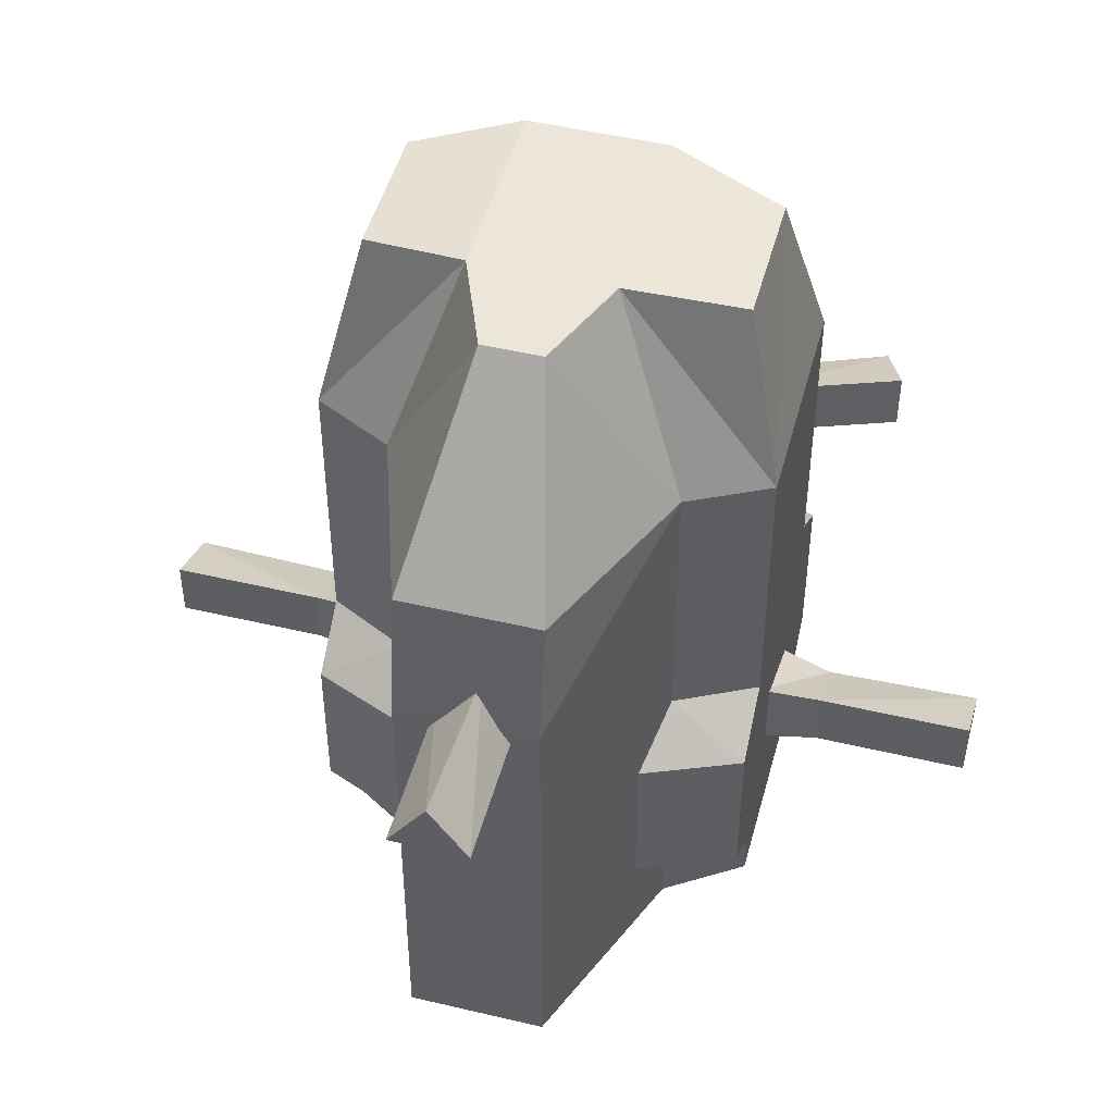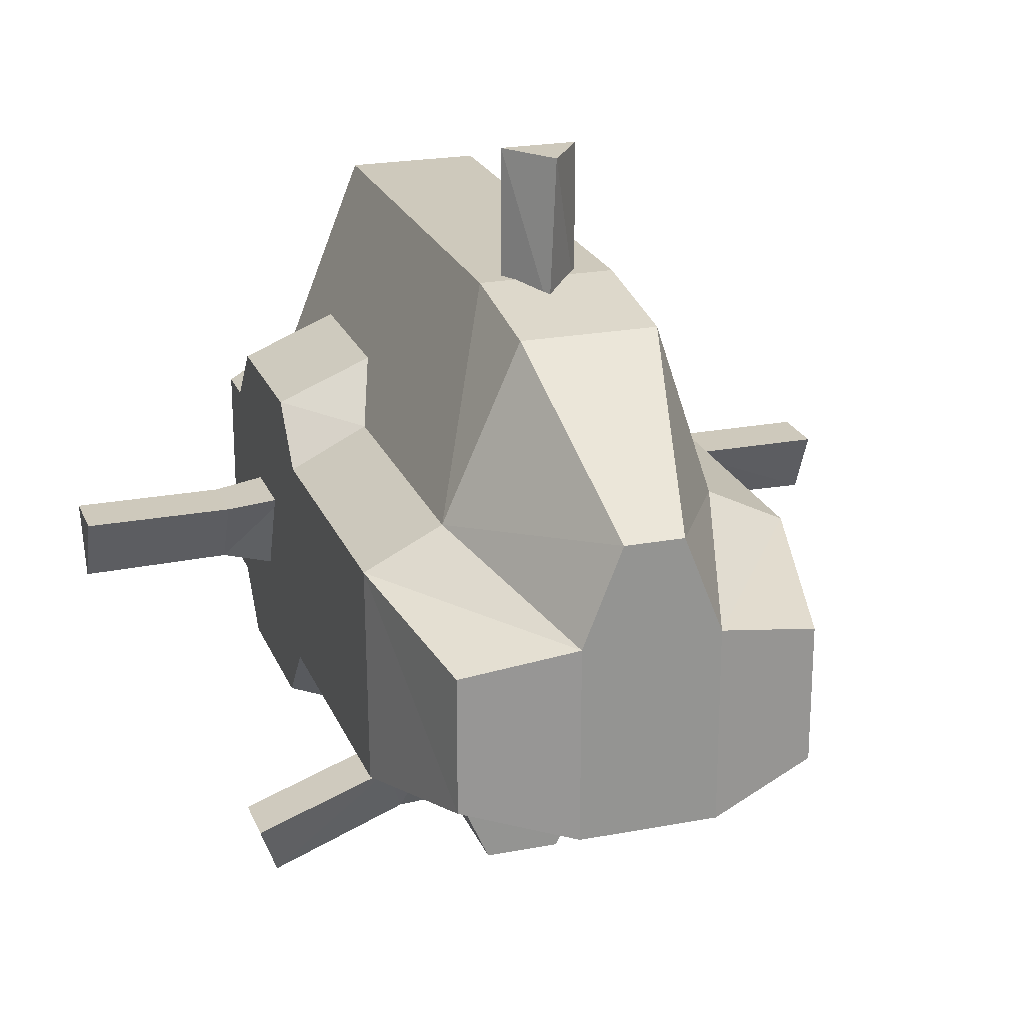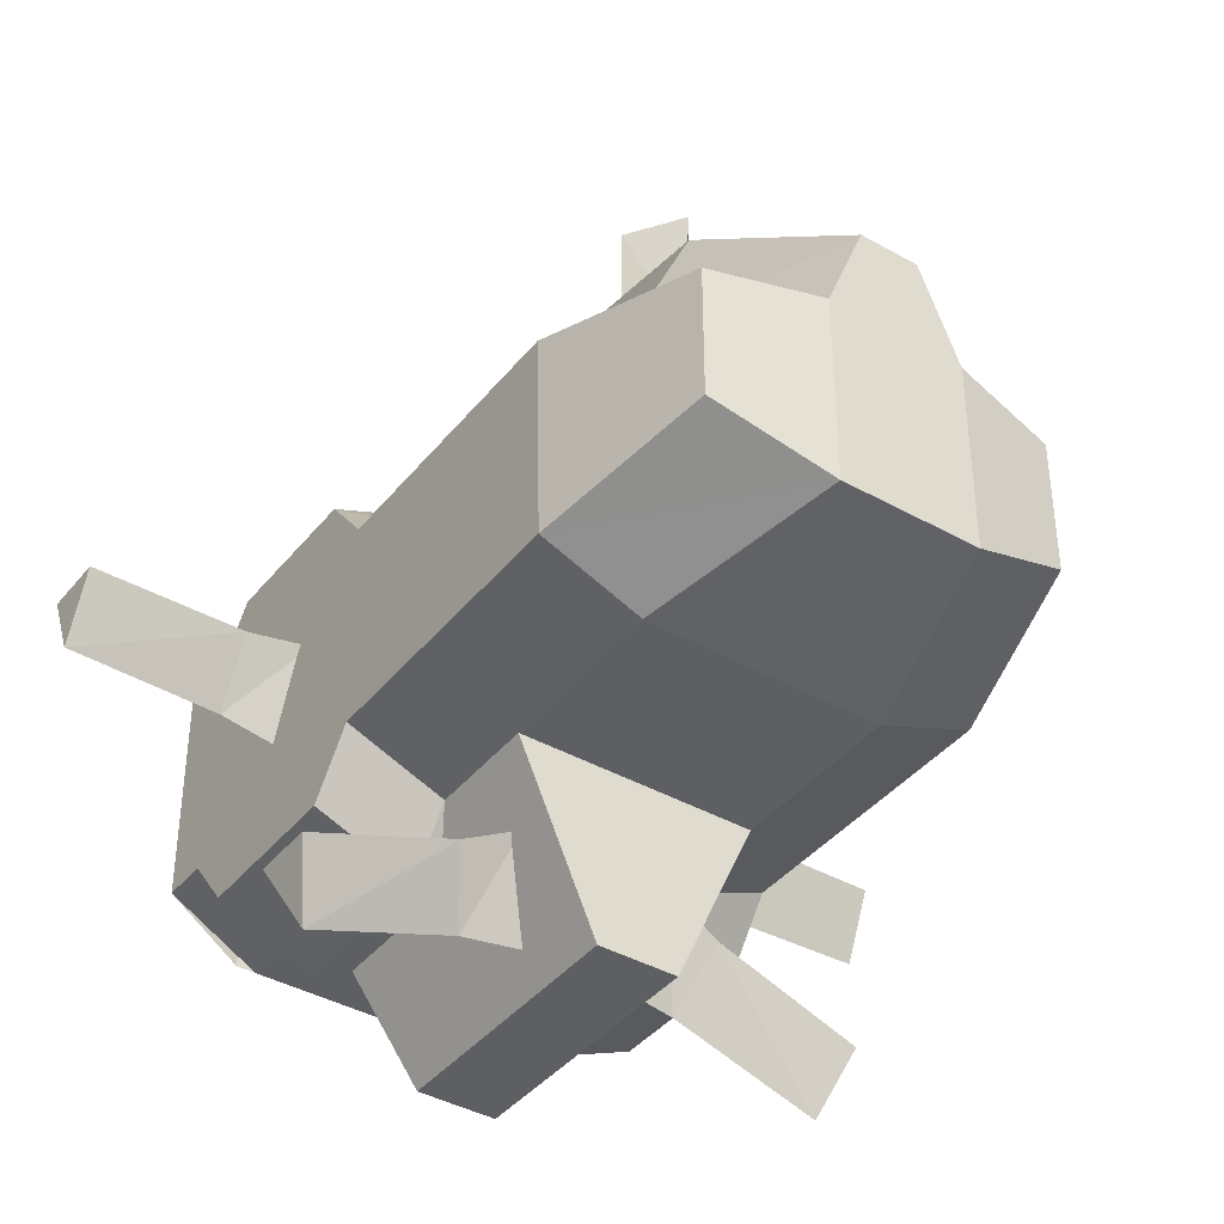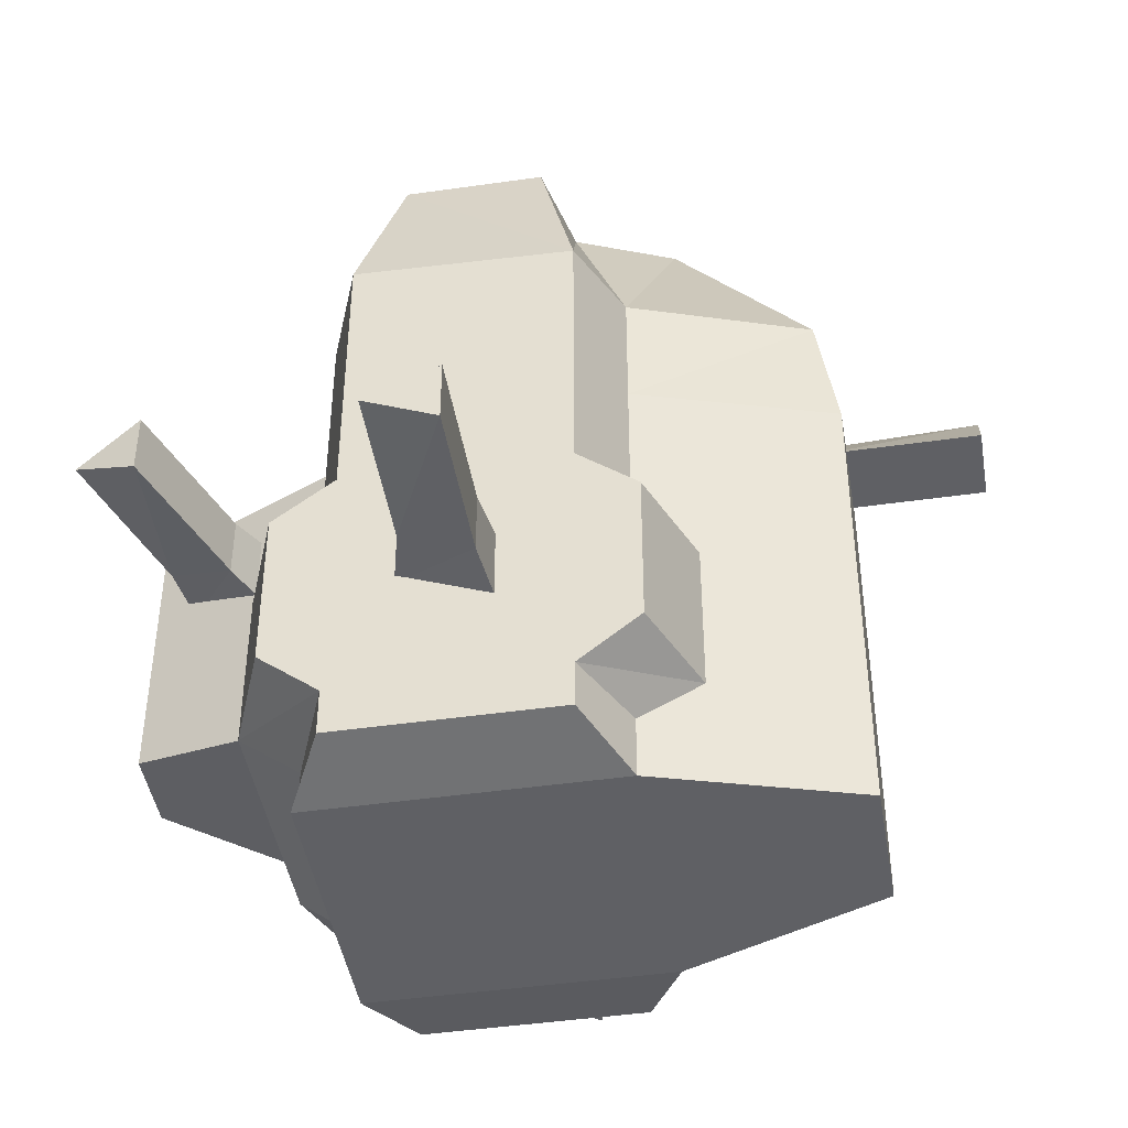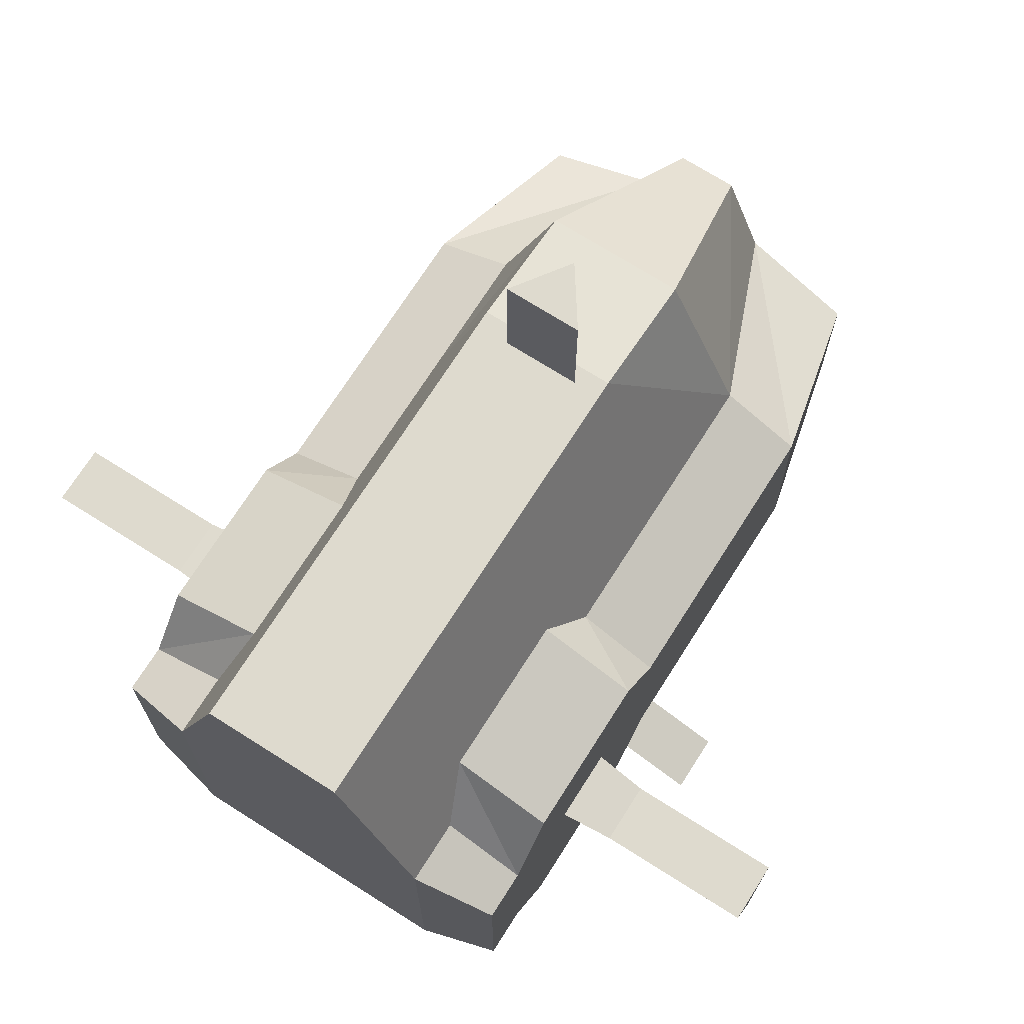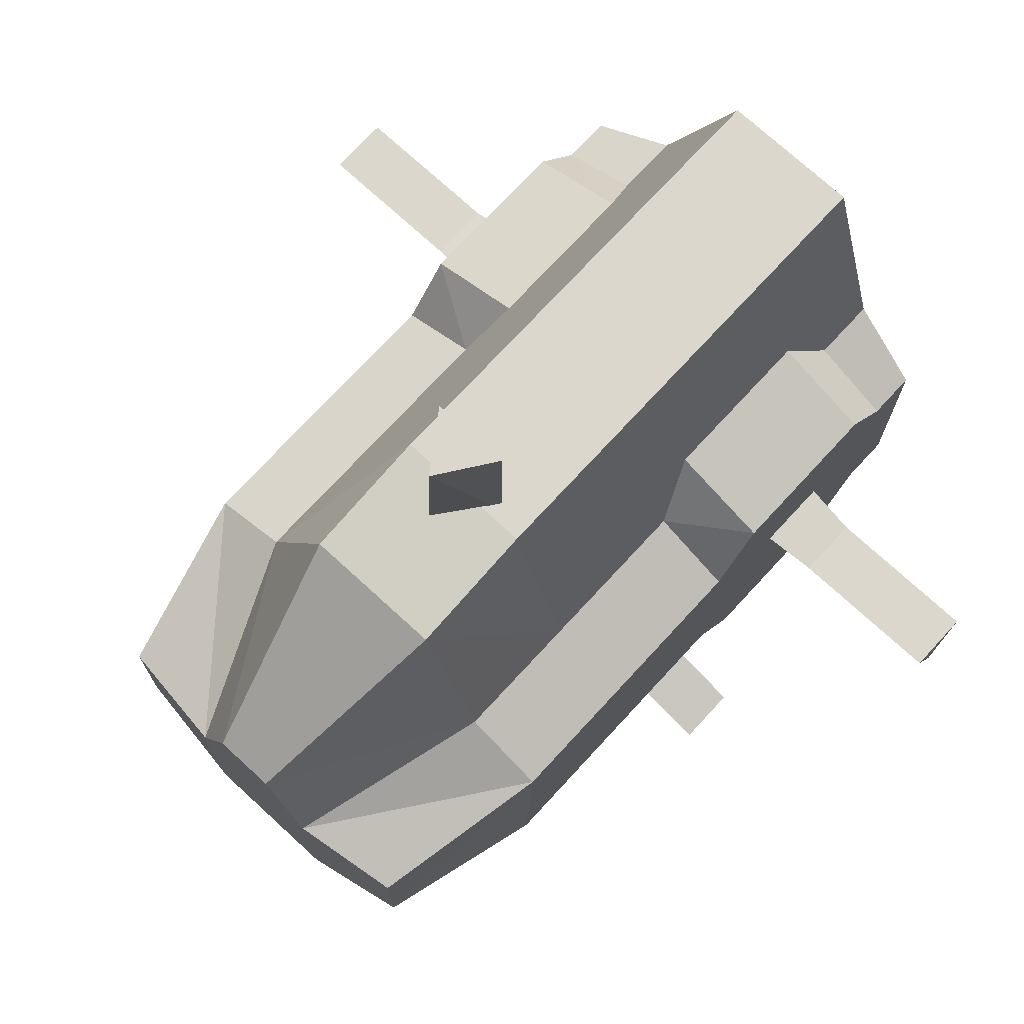
<metadata>
{"format":"obj","ext":"obj","renderer":"f3d","projection":"perspective","resolution":1024,"background":"white","views":[{"elev":48.2,"azim":-165.1,"up":"+Z"},{"elev":22.4,"azim":-18.2,"up":"+Y"},{"elev":-40.1,"azim":-34.8,"up":"+Y"},{"elev":-44.5,"azim":99.5,"up":"+Z"},{"elev":71.3,"azim":-147.6,"up":"+Y"},{"elev":73.2,"azim":42.6,"up":"+Y"}]}
</metadata>
<code>
o Default
v 0.5885 2.069 1.927
v 0.9635 0.9438 1.127
v 0.5885 2.194 1.127
v 0.9635 0.9437 1.927
v -0.7865 0.9438 1.127
v -0.2865 2.194 -1.873
v -0.7865 0.9442 -1.873
v -0.2865 2.194 1.127
v 0.5885 2.194 -1.873
v 0.9635 0.9442 -1.873
v -0.2865 2.069 1.927
v -0.7865 0.9442 1.927
v -0.05732 1.194 3.127
v -0.3073 0.5687 3.127
v 0.3177 1.194 3.127
v 0.5677 0.5687 3.127
v 1.464 0.6942 1.927
v 1.214 0.4442 3.027
v 0.9635 0.9442 -1.473
v 1.464 0.6942 -1.773
v 1.464 0.6942 -1.473
v 0.851 1.319 -1.173
v 1.464 1.069 -1.173
v 0.851 1.319 -0.1727
v 1.464 1.069 -0.1727
v 0.9635 0.9442 0.1273
v 1.464 0.6942 0.1273
v 1.214 -0.4308 3.027
v 1.464 -0.6808 1.973
v 1.464 -0.6808 0.1466
v 1.464 -1.056 -0.1419
v 1.464 -1.056 -1.173
v 1.464 -0.6808 -1.473
v 1.464 -0.6808 -1.773
v 0.5677 -0.6813 3.127
v 0.8385 -0.9308 1.973
v 0.8385 -0.9308 0.1466
v 0.8385 -1.306 -0.1419
v 0.8385 -0.9308 -1.488
v 0.8385 -0.9308 -1.873
v 0.8385 -1.306 -1.2
v -1.286 -1.056 -1.173
v -1.286 -0.6808 -1.473
v -0.6615 -1.306 -1.2
v -0.6615 -0.9308 -1.488
v -1.286 -1.056 -0.1419
v -0.6615 -1.306 -0.1419
v -1.286 -0.6808 -1.773
v -0.6615 -0.9308 -1.873
v -1.286 -0.6808 0.1466
v -0.6615 -0.9308 0.1466
v -1.286 -0.6808 1.973
v -0.6615 -0.9308 1.973
v -1.036 -0.4308 3.027
v -0.3073 -0.6813 3.127
v -1.286 1.069 -1.173
v -1.286 0.6942 -1.473
v -1.286 0.6942 -1.773
v -1.286 1.069 -0.1727
v -1.286 0.6942 0.1273
v -1.286 0.6942 1.927
v -1.036 0.4442 3.027
v -0.7865 0.9442 0.1273
v -0.674 1.319 -0.1727
v -0.674 1.319 -1.173
v -0.7865 0.9442 -1.473
v -0.08857 -0.6813 3.127
v 0.3489 -0.6813 3.127
v 0.9635 -0.9308 -1.873
v -0.7865 -0.6808 -1.873
v 0.9635 -0.6808 -1.873
v -0.7865 -0.9308 -1.873
v 0.9635 0.6942 -1.873
v -0.7865 0.6942 -1.873
v 0.3385 -2.056 0.8581
v 0.8385 -0.9308 -1.142
v 0.8385 -0.9308 0.8581
v 0.3385 -2.056 -0.8419
v -0.1615 -2.056 -0.8419
v -0.6615 -0.9308 0.8581
v -0.6615 -0.9308 -1.142
v -0.1615 -2.056 0.8581
v -2.584 -0.2254 -0.674
v -1.612 0.2121 -0.4796
v -2.584 0.2121 -0.4796
v -1.612 -0.2254 -0.7073
v -1.223 0.2607 -0.4407
v -1.223 -0.3227 -0.674
v -2.584 0.2121 -0.8685
v -1.612 0.2121 -0.8685
v -1.223 0.2607 -0.9073
v 1.4 0.2607 -0.9073
v 1.789 0.2121 -0.8685
v 1.4 -0.3227 -0.674
v 1.789 -0.2254 -0.7073
v 2.761 0.2121 -0.8685
v 2.761 -0.2254 -0.674
v 1.4 0.2607 -0.4407
v 1.789 0.2121 -0.4796
v 2.761 0.2121 -0.4796
v 0.5095 -1.278 0.09265
v 0.8583 -1.457 0.1315
v 0.3099 -1.827 0.326
v 0.7086 -1.868 0.2927
v 1.772 -1.79 0.1315
v 1.622 -2.201 0.326
v 0.5095 -1.278 0.5593
v 0.8583 -1.457 0.5204
v 1.772 -1.79 0.5204
v -0.2321 -1.827 0.326
v -0.7804 -1.457 0.1315
v -0.4316 -1.278 0.09265
v -0.6308 -1.868 0.2927
v -1.694 -1.79 0.1315
v -1.544 -2.201 0.326
v -0.4316 -1.278 0.5593
v -0.7804 -1.457 0.5204
v -1.694 -1.79 0.5204
v 0.1302 3.014 1.371
v 0.3732 2.042 1.021
v 0.3732 3.014 1.021
v 0.08851 2.042 1.371
v -0.1129 3.014 1.021
v -0.1129 2.042 1.021
g unit02Chest
f 1 2 3
f 1 4 2
f 5 6 7
f 5 8 6
f 8 9 6
f 8 3 9
f 3 10 9
f 3 2 10
f 11 3 8
f 11 1 3
f 12 8 5
f 12 11 8
f 11 12 13
f 12 14 13
f 13 1 11
f 13 15 1
f 15 4 1
f 15 16 4
f 16 17 4
f 16 18 17
f 19 20 10
f 19 21 20
f 22 21 19
f 22 23 21
f 24 23 22
f 24 25 23
f 26 25 24
f 26 27 25
f 4 27 26
f 4 17 27
f 28 17 18
f 28 29 17
f 29 27 17
f 29 30 27
f 30 25 27
f 30 31 25
f 31 23 25
f 31 32 23
f 33 20 21
f 33 34 20
f 32 21 23
f 32 33 21
f 35 29 28
f 35 36 29
f 36 30 29
f 36 37 30
f 37 31 30
f 37 38 31
f 39 34 33
f 39 40 34
f 38 32 31
f 38 41 32
f 41 33 32
f 41 39 33
f 42 43 44
f 43 45 44
f 46 42 47
f 42 44 47
f 43 48 45
f 48 49 45
f 50 46 51
f 46 47 51
f 52 50 53
f 50 51 53
f 54 52 55
f 52 53 55
f 56 57 42
f 57 43 42
f 57 58 43
f 58 48 43
f 59 56 46
f 56 42 46
f 60 59 50
f 59 46 50
f 61 60 52
f 60 50 52
f 62 61 54
f 61 52 54
f 12 61 14
f 61 62 14
f 63 60 12
f 60 61 12
f 64 59 63
f 59 60 63
f 65 56 64
f 56 59 64
f 66 57 65
f 57 56 65
f 7 58 66
f 58 57 66
f 55 13 14
f 55 67 13
f 67 15 13
f 67 68 15
f 68 16 15
f 68 35 16
f 35 18 16
f 35 28 18
f 14 62 55
f 62 54 55
f 53 35 55
f 53 36 35
f 51 36 53
f 51 37 36
f 49 39 45
f 49 40 39
f 47 37 51
f 47 38 37
f 44 38 47
f 44 41 38
f 45 41 44
f 45 39 41
f 69 70 71
f 69 72 70
f 10 6 9
f 10 7 6
f 73 7 10
f 73 74 7
f 71 74 73
f 71 70 74
f 72 58 7
f 72 48 58
f 34 10 20
f 34 69 10
f 75 76 77
f 75 78 76
f 79 80 81
f 79 82 80
f 78 82 79
f 78 75 82
f 78 81 76
f 78 79 81
f 82 77 80
f 82 75 77
f 83 84 85
f 83 86 84
f 86 87 84
f 86 88 87
f 89 84 90
f 89 85 84
f 88 90 91
f 88 86 90
f 86 89 90
f 86 83 89
f 90 87 91
f 90 84 87
f 83 85 89
f 92 93 94
f 93 95 94
f 93 96 95
f 96 97 95
f 92 98 93
f 98 99 93
f 93 99 96
f 99 100 96
f 100 99 97
f 99 95 97
f 99 98 95
f 98 94 95
f 96 100 97
f 101 102 103
f 102 104 103
f 102 105 104
f 105 106 104
f 101 107 102
f 107 108 102
f 102 108 105
f 108 109 105
f 105 109 106
f 108 107 104
f 107 103 104
f 109 108 106
f 108 104 106
f 110 111 112
f 110 113 111
f 113 114 111
f 113 115 114
f 111 116 112
f 111 117 116
f 114 117 111
f 114 118 117
f 115 118 114
f 113 116 117
f 113 110 116
f 115 117 118
f 115 113 117
f 119 120 121
f 119 122 120
f 123 120 124
f 123 121 120
f 122 123 124
f 122 119 123
f 119 121 123
f 119 119 121

</code>
